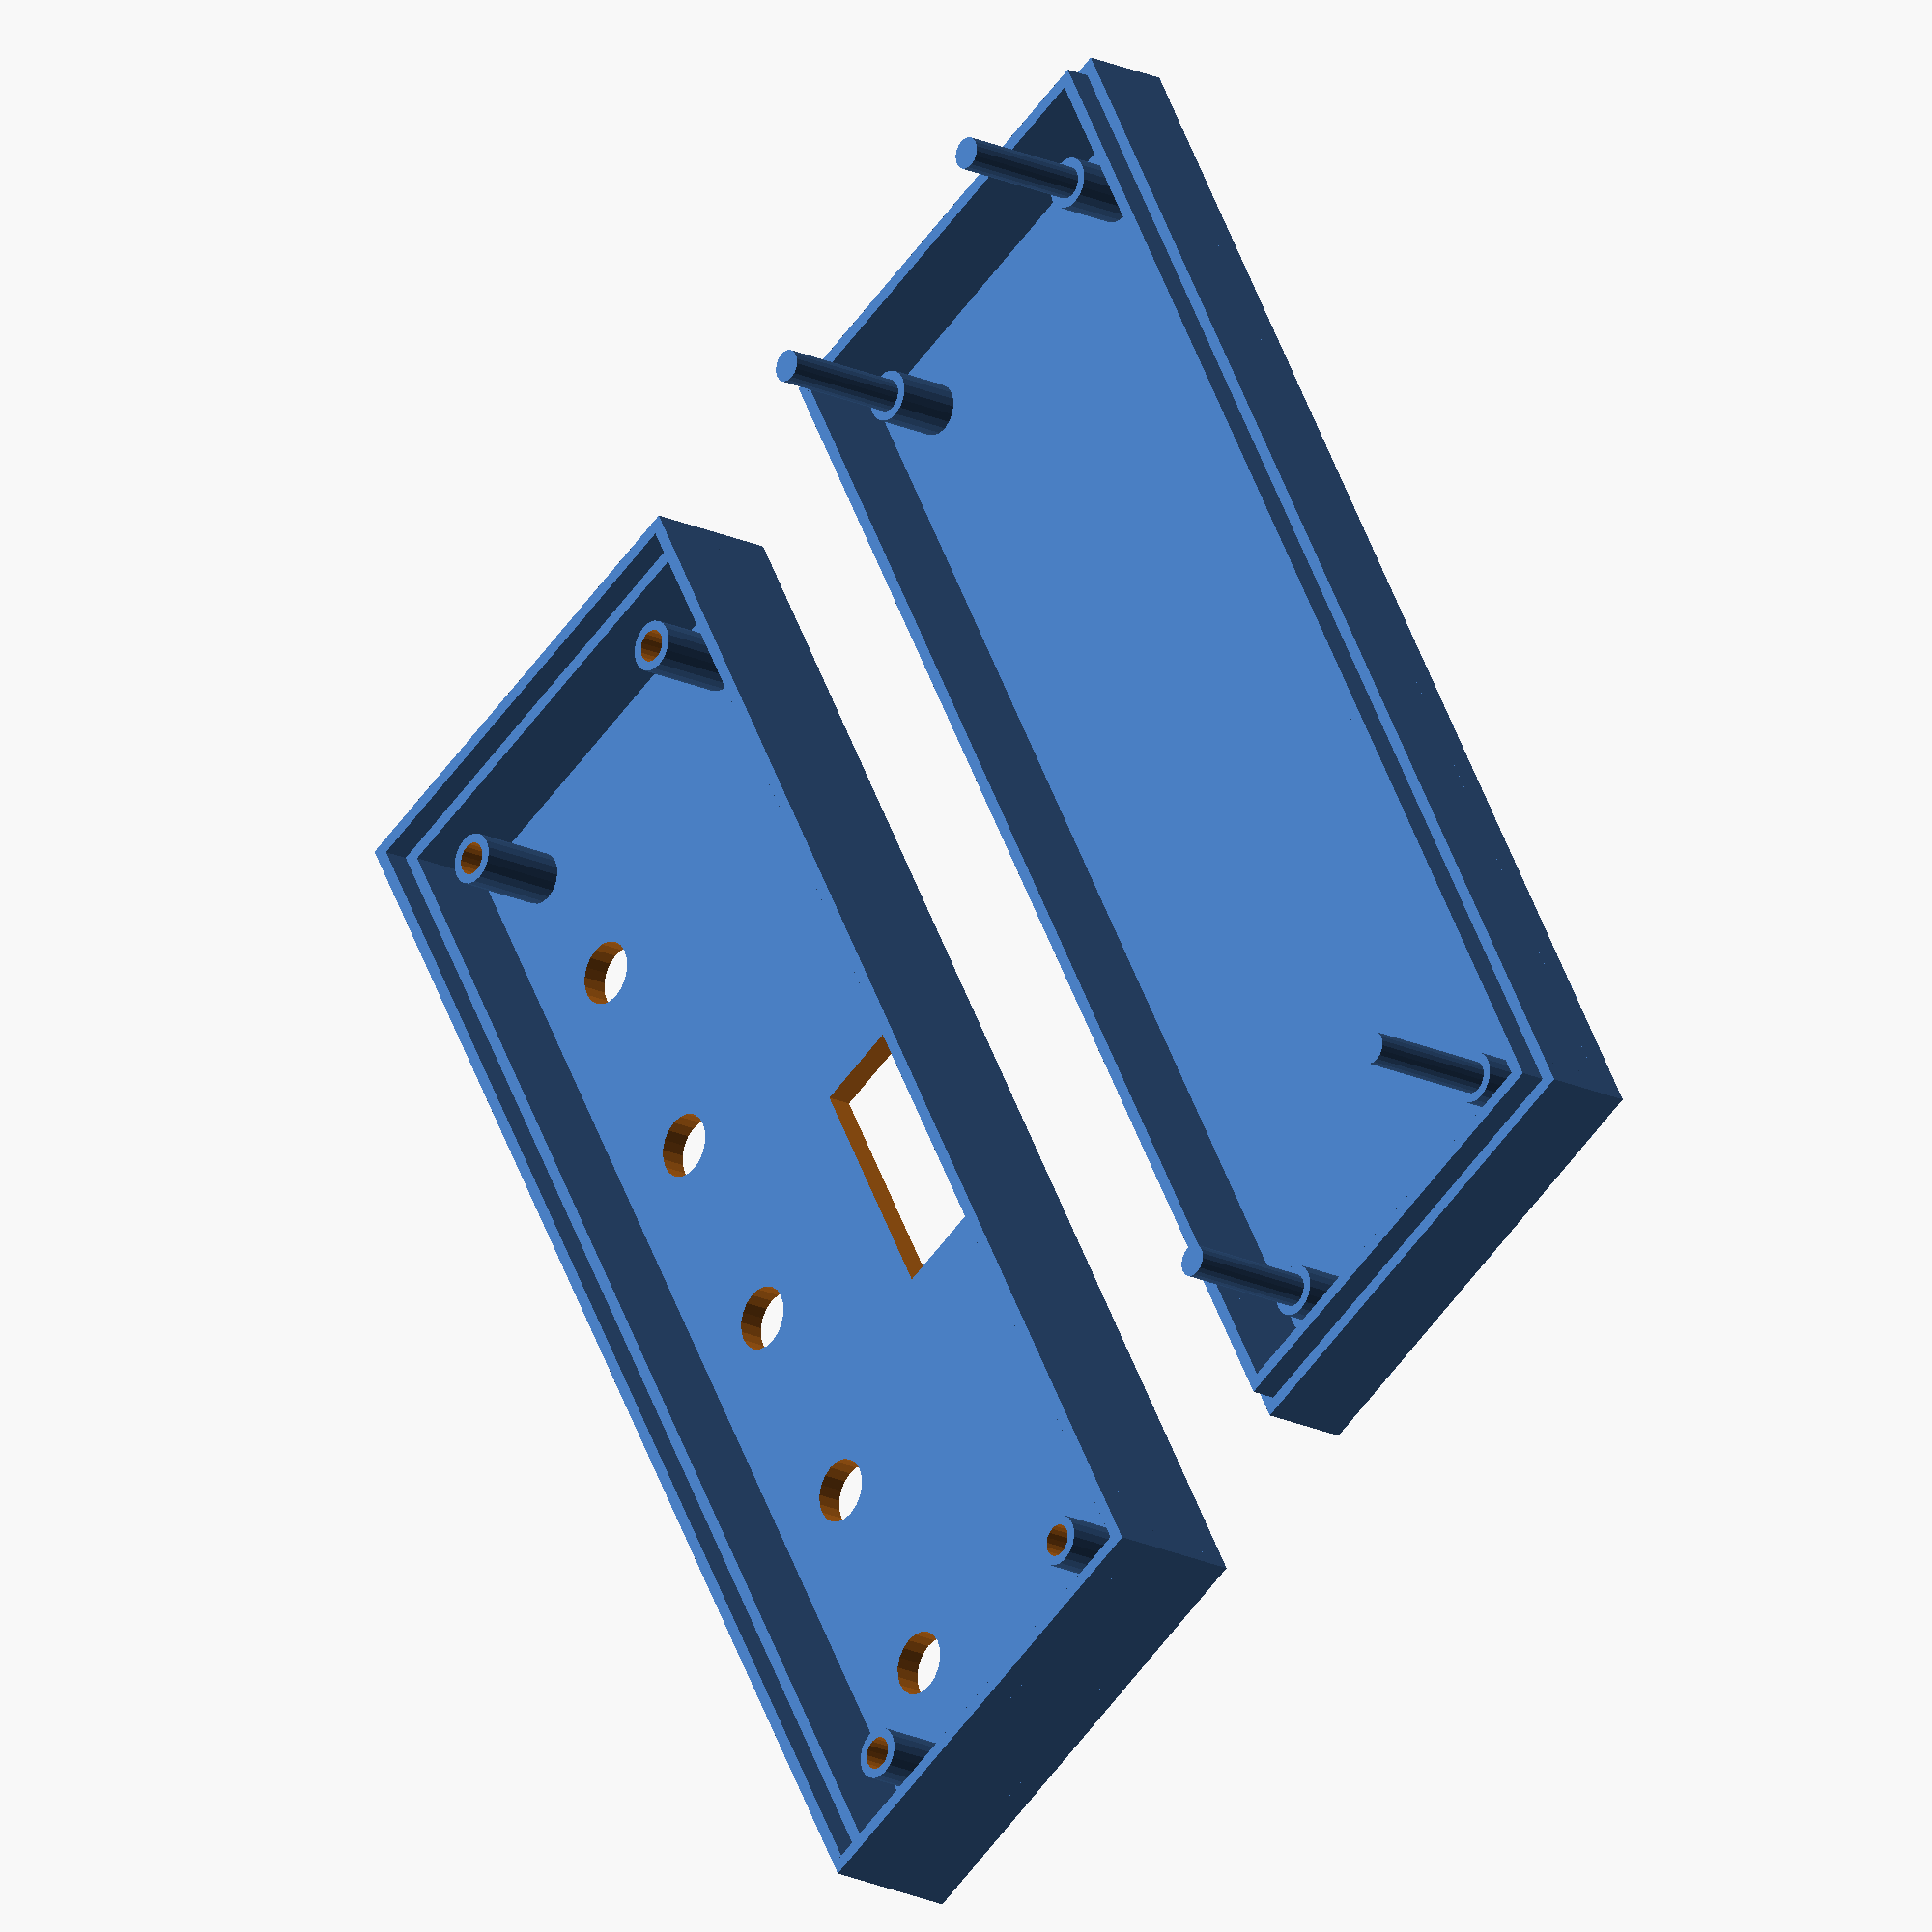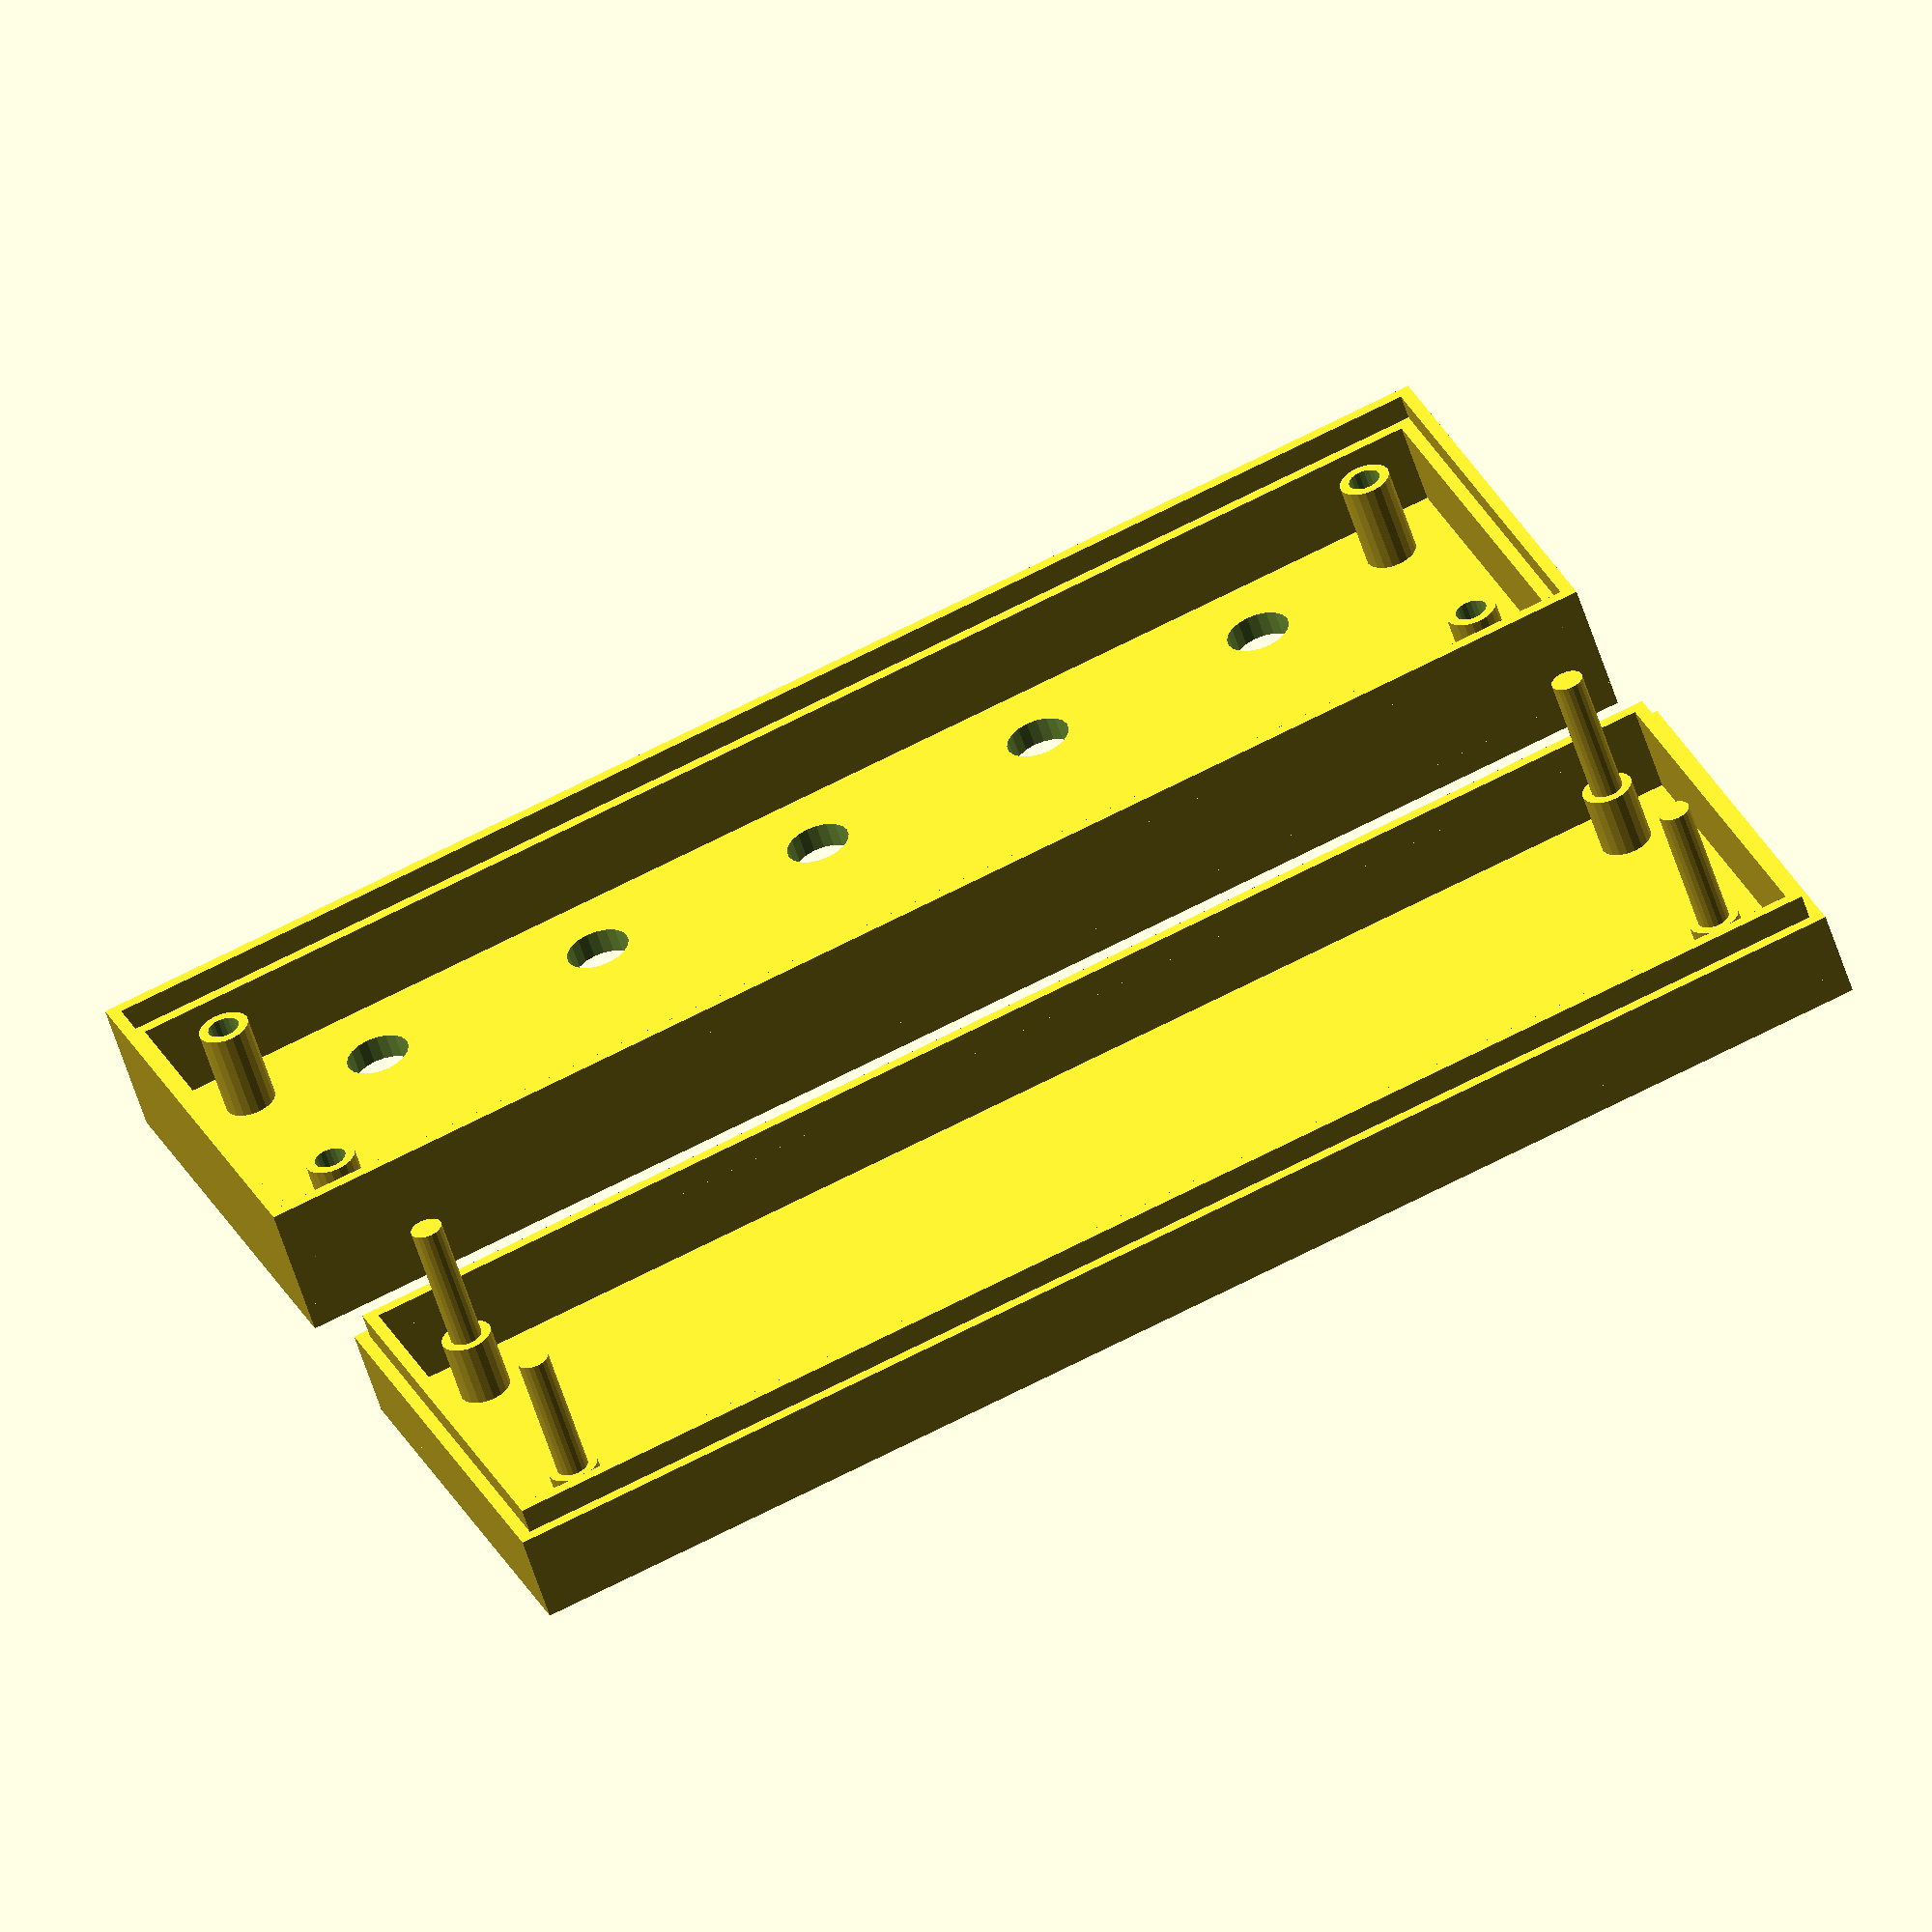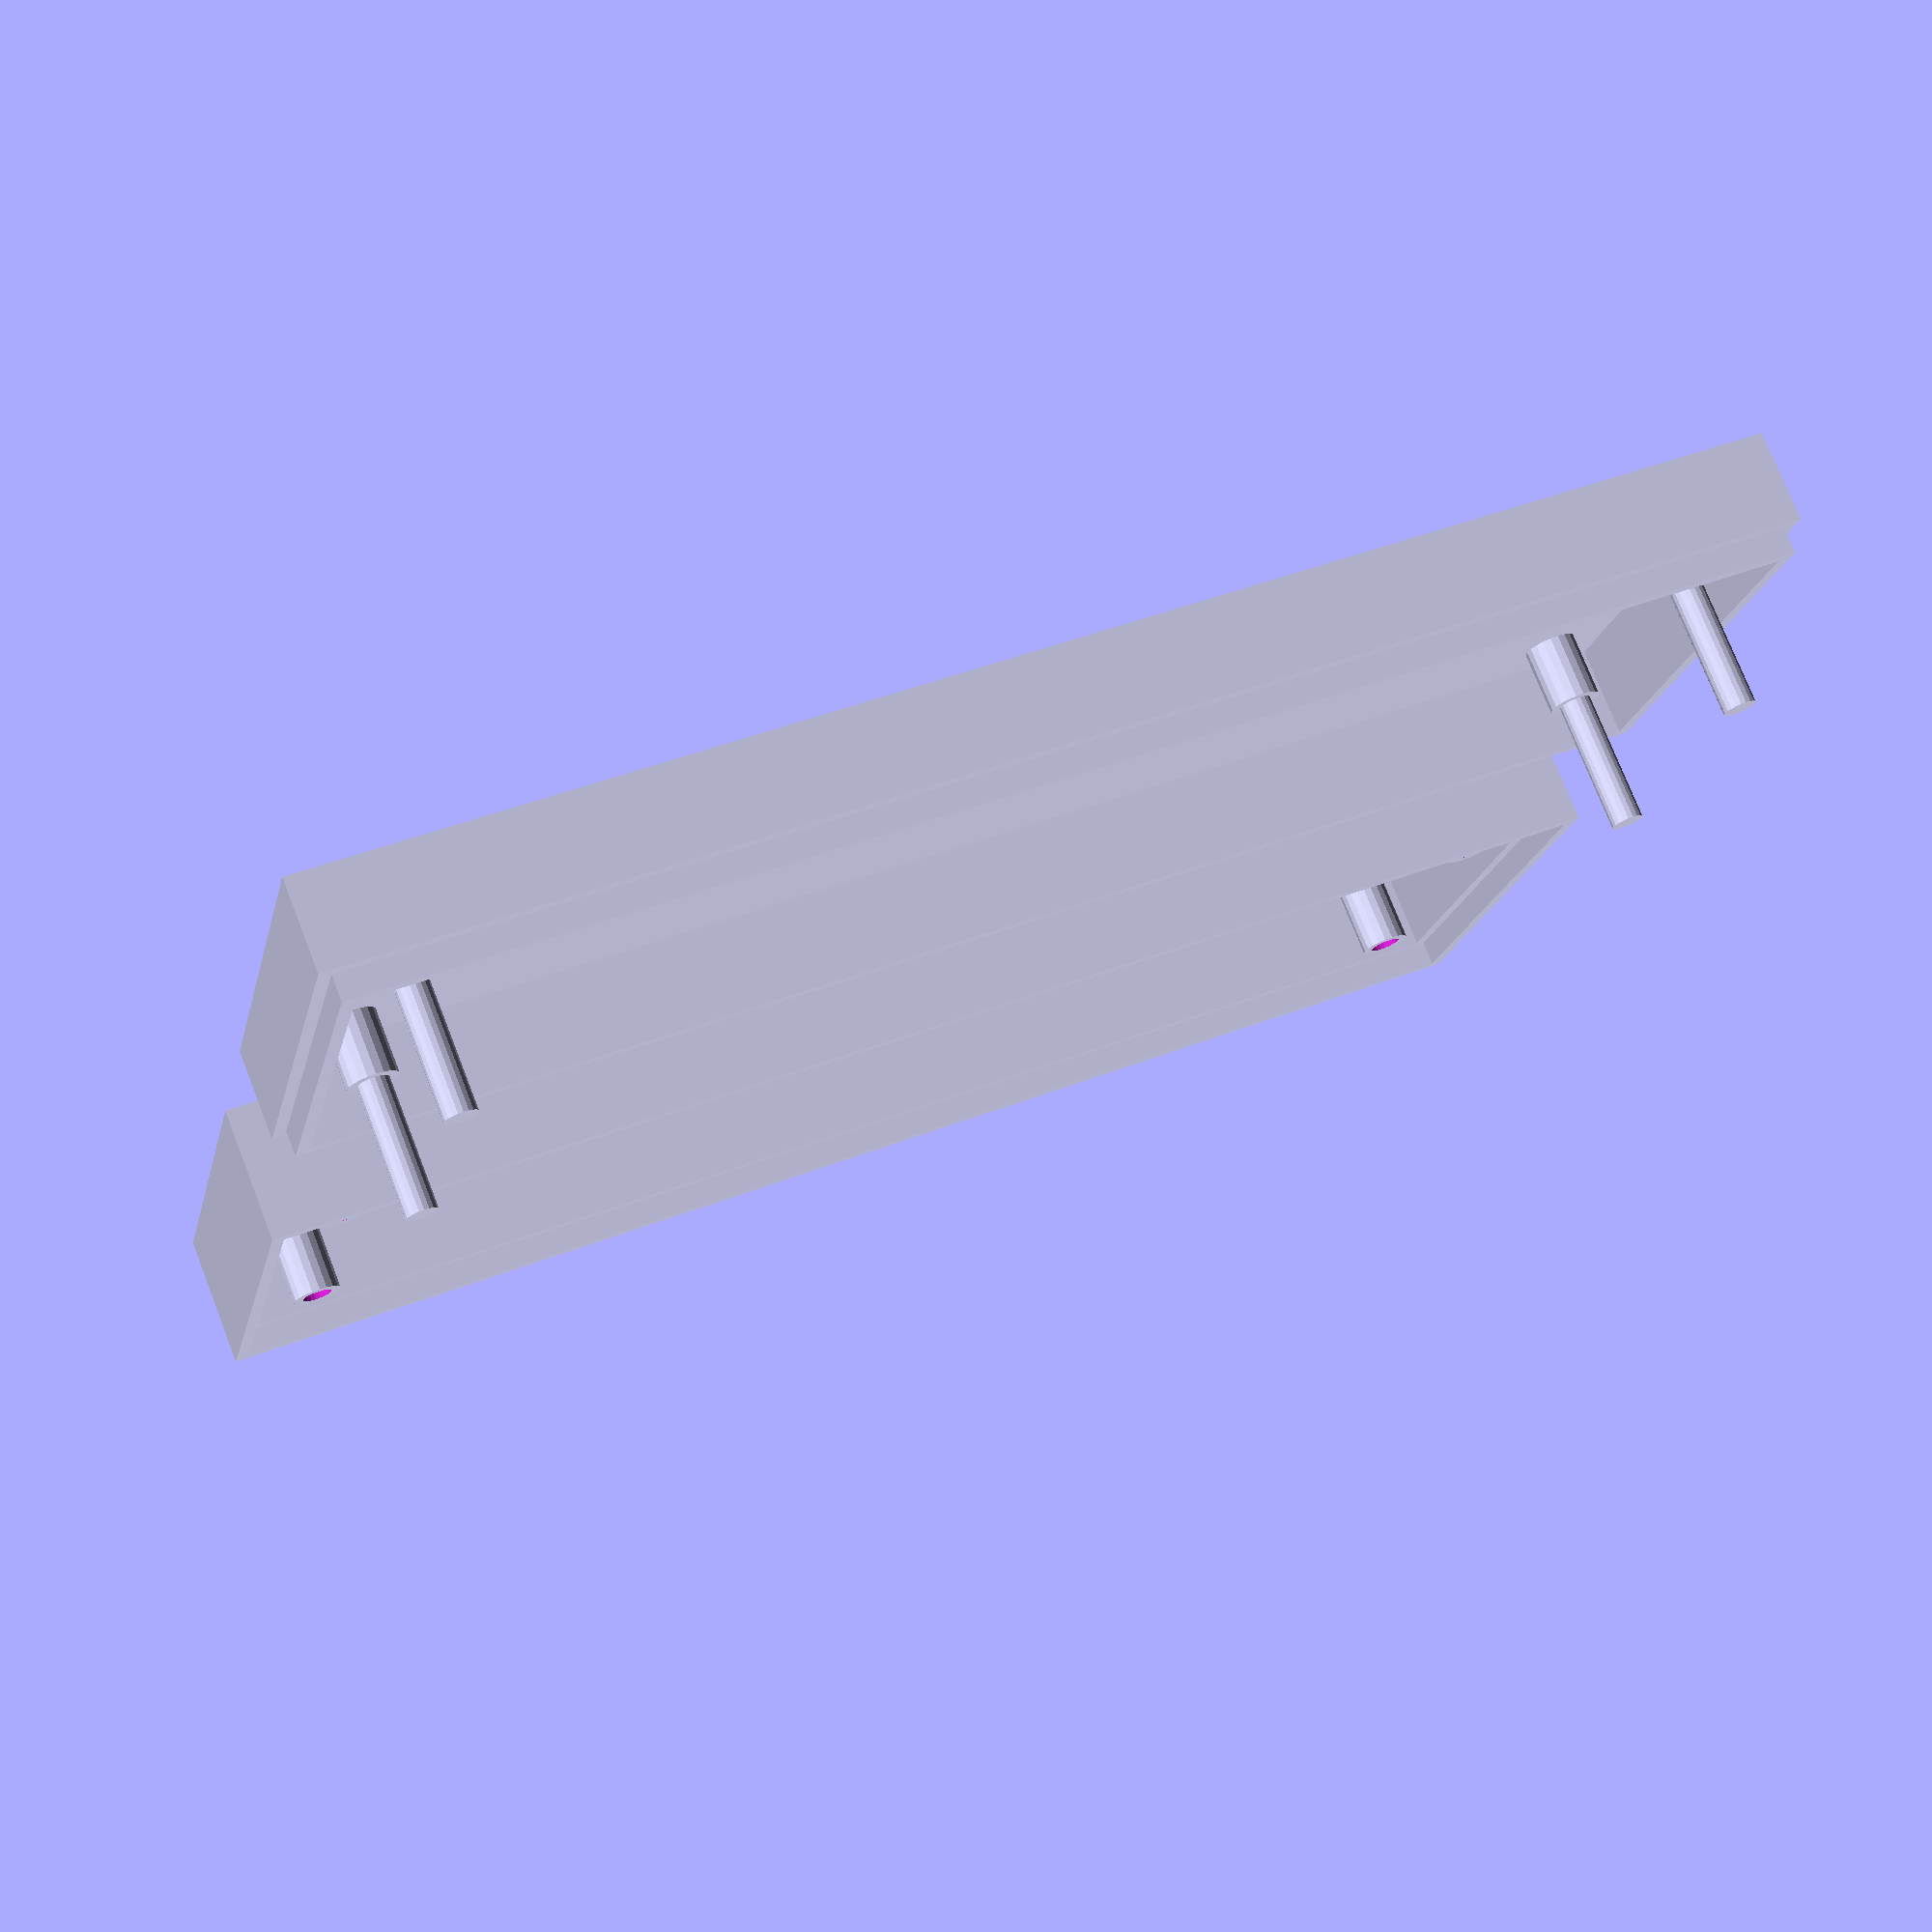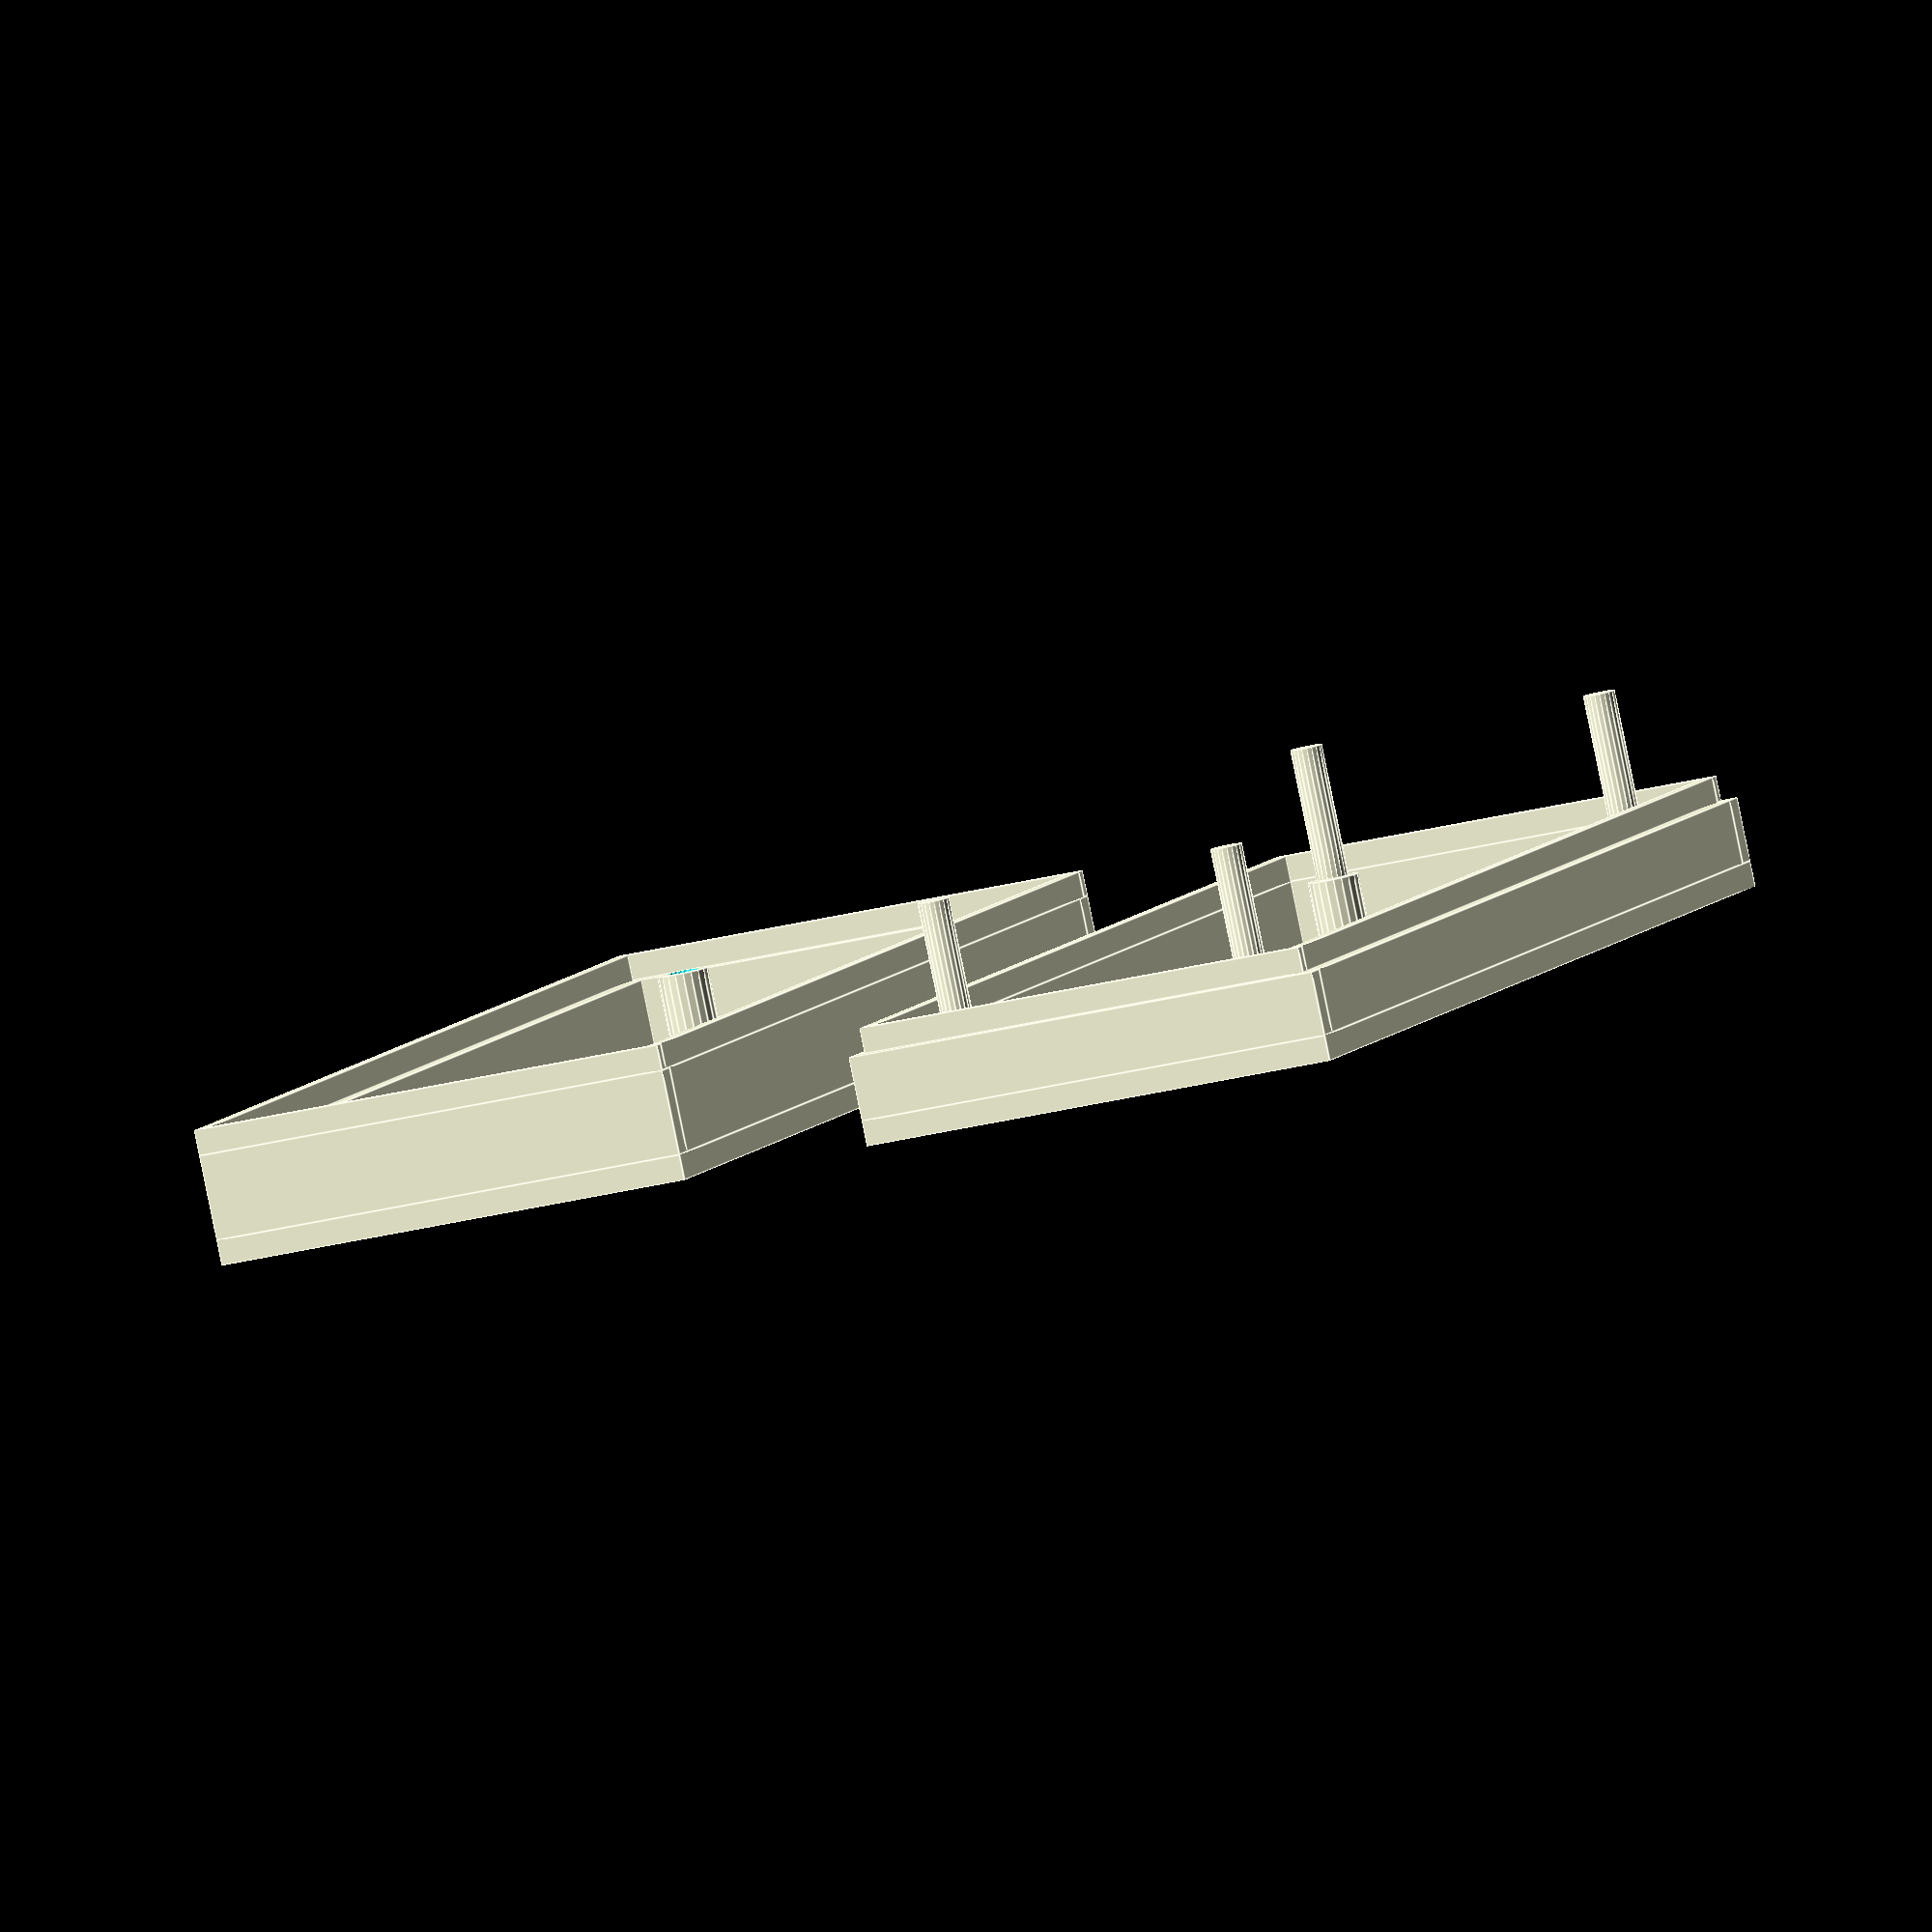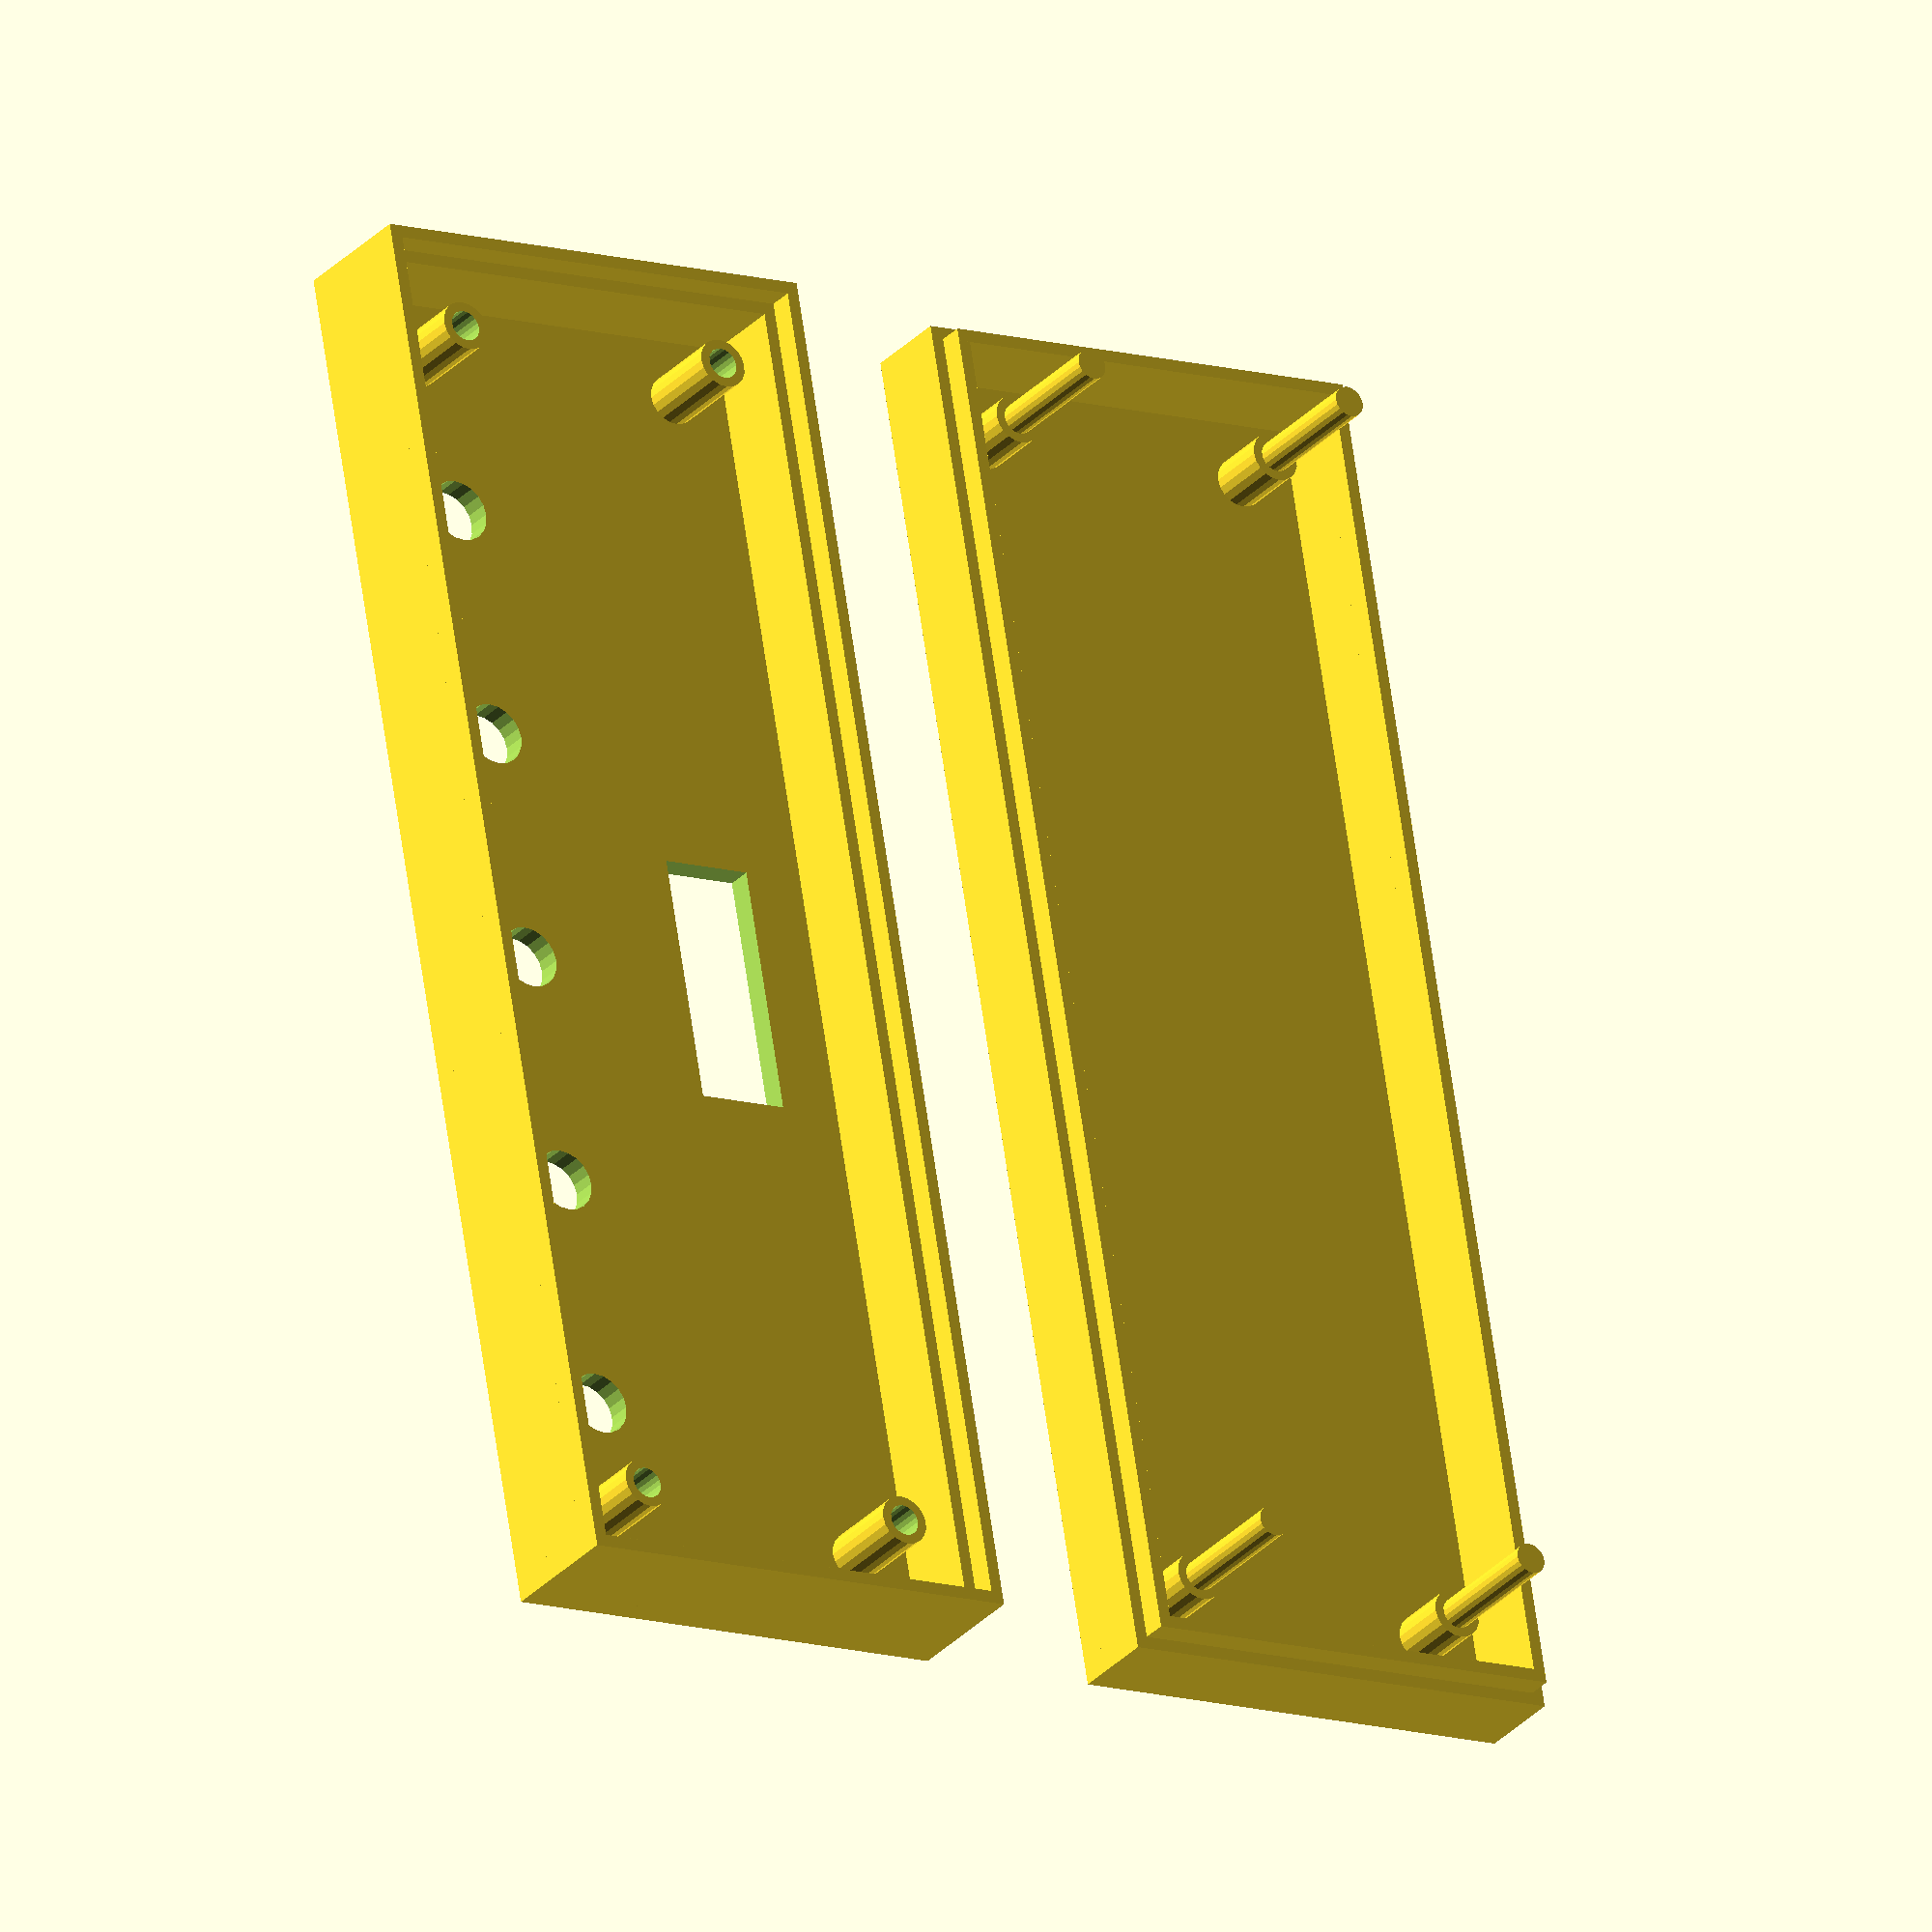
<openscad>
// This design is parameterized based on holes in a PCB.
// It assumes that the PCB has 4 holes, evenly spaced as
// corners of a rectangle.

// Note: width refers to X axis, depth to Y, height to Z

// Edit these parameters for your own board dimensions

ceiling_distance_to_board = 7;

wall_thickness = 2;
floor_thickness = 2;
ceiling_thickness = 2;


hole_spacing_x = 98.5;
hole_spacing_y = 24.1;

hole_diameter = 2.5;
standoff_diameter = 4;

// How much the PCB needs to be raised from the bottom
// to leave room for solderings and whatnot
standoff_height = 5;
board_thickness = 1.65;


bottom_wall_height = standoff_height;
top_wall_height = ceiling_distance_to_board + board_thickness;
// Total height of box = floor_thickness + ceiling_thickness + bottom_wall_height + top_wall_height

// padding between standoff and wall
padding_left = 3;
padding_right = 3;
padding_back = 3;
padding_front = 3;

// ridge where bottom and top off box can overlap
// Make sure this isn't less than top_wall_height
ridge_height = 2;

// Project-specific params
led_diameter = 5;
first_led_offset_x = 10.2;
first_led_offset_y = 2;
led_origin_spacing = 19;
num_leds = 5;

connector_origin_x = 48.3;
connector_origin_y = 20.3;
connector_width = 20;
connector_depth = 7.5;

//-------------------------------------------------------------------

// Calculated globals
pin_height = bottom_wall_height + top_wall_height - standoff_height; 


module ceilingless_box(width, depth, height) {
    // Floor
    cube([width, depth, floor_thickness]);
    
    // Left wall
    translate([0, 0, floor_thickness])
        cube([
            wall_thickness,
            depth,
            height]);
    
    // Right wall
    translate([width - wall_thickness, 0, floor_thickness])
        cube([
            wall_thickness,
            depth,
            height]);
    
    // Rear wall
    translate([wall_thickness, depth - wall_thickness, floor_thickness])
        cube([
            width - 2 * wall_thickness,
            wall_thickness,
            height]);
    
    // Front wall
    translate([wall_thickness, 0, floor_thickness])
        cube([
            width - 2 * wall_thickness,
            wall_thickness,
            height]);
}

module bottom_case() {
    floor_width = hole_spacing_x + standoff_diameter + padding_left + padding_right + wall_thickness * 2;
    floor_depth = hole_spacing_y + standoff_diameter + padding_front + padding_back + wall_thickness * 2;
    
    module box() {
        ceilingless_box(floor_width, floor_depth, bottom_wall_height);        
        
        // Left Ridge
        translate([
            wall_thickness / 2,
            wall_thickness / 2,
            floor_thickness + bottom_wall_height])
            cube([
                wall_thickness / 2,
                floor_depth - wall_thickness,
                ridge_height]);
        
        
        // Right Ridge
        translate([
            floor_width - wall_thickness,
            wall_thickness / 2,
            floor_thickness + bottom_wall_height])
            cube([
                wall_thickness / 2,
                floor_depth - wall_thickness,
                ridge_height]);
                
        // Rear Ridge
        translate([
            wall_thickness,
            floor_depth - wall_thickness,
            floor_thickness + bottom_wall_height])
            cube([
                floor_width - wall_thickness * 2,
                wall_thickness / 2,
                ridge_height]);
                
        // Front Ridge
        translate([
            wall_thickness,
            wall_thickness / 2,
            floor_thickness + bottom_wall_height])
            cube([
                floor_width - 2 * wall_thickness,
                wall_thickness / 2,
                ridge_height
            ]);
    }
        
    
    // Place the standoffs and through-PCB pins in the box
    module pcb_holder() {        
        base_offset_x = wall_thickness + padding_left + standoff_diameter / 2;
        base_offset_y = wall_thickness + padding_front + standoff_diameter / 2;
        
        module pin() {
            // Standoff
            translate([0, 0,  standoff_height / 2])
                cylinder(
                    r = standoff_diameter / 2,
                    h = standoff_height,
                    center = true,
                    $fn = 20);
            
            // Through-PCB ping
            translate([0, 0, standoff_height + (board_thickness + pin_height) / 2])
                cylinder(
                    r = hole_diameter / 2,
                    h = board_thickness + pin_height,
                    center = true,
                    $fn = 20);
        }
        
        // Front left
        translate([base_offset_x, base_offset_y, floor_thickness])
            pin();
        
        // Front right
        translate([base_offset_x + hole_spacing_x, base_offset_y, floor_thickness])
            pin();
        
        // Rear left
        translate([base_offset_x, base_offset_y + hole_spacing_y, floor_thickness])
            pin();
        
        // Rear right
        translate([base_offset_x + hole_spacing_x, base_offset_y + hole_spacing_y, floor_thickness])
            pin();
        
    }
    
    box();
    pcb_holder();
}

module top_case() {
    floor_width = hole_spacing_x + standoff_diameter + padding_left + padding_right + wall_thickness * 2;
    floor_depth = hole_spacing_y + standoff_diameter + padding_front + padding_back + wall_thickness * 2;
    
    module box() {
        ceilingless_box(floor_width, floor_depth, top_wall_height - ridge_height);
        
        // Left Ridge
        translate([
            0,
            0,
            floor_thickness + top_wall_height - ridge_height])
            cube([
                wall_thickness / 2,
                floor_depth,
                ridge_height]);
        
        
        // Right Ridge
        translate([
            floor_width - wall_thickness / 2,
            0,
            floor_thickness + top_wall_height - ridge_height])
            cube([
                wall_thickness / 2,
                floor_depth,
                ridge_height]);
                
        // Rear Ridge
        translate([
            wall_thickness / 2,
            floor_depth - wall_thickness / 2,
            floor_thickness + top_wall_height - ridge_height])
            cube([
                floor_width - wall_thickness,
                wall_thickness / 2,
                ridge_height]);
                
        // Front Ridge
        translate([
            wall_thickness / 2,
            0,
            floor_thickness + top_wall_height - ridge_height])
            cube([
                floor_width - wall_thickness,
                wall_thickness / 2,
                ridge_height
            ]);        
    }
    
    module pcb_holder() {
        pin_holder_height = pin_height - board_thickness;
        base_offset_x = wall_thickness + padding_left + standoff_diameter / 2;
        base_offset_y = wall_thickness + padding_back + standoff_diameter / 2;
        
        module pin_receiver() {
            difference() {
                translate([0, 0,  pin_holder_height / 2])
                    cylinder(
                        r = standoff_diameter / 2,
                        h = pin_holder_height,
                        center = true,
                        $fn = 20);
                
                translate([0, 0, (pin_holder_height + 2) / 2])
                    cylinder(
                        r = hole_diameter / 2,
                        h = pin_holder_height + 2,
                        center = true,
                        $fn = 20);
           }
        }
        
        // Keep in mind that this part needs to be turned over to get the correct
        // orientation. In the design, the rear left here looks like the front left.
        
        // Rear left
        translate([base_offset_x, base_offset_y, floor_thickness])
            pin_receiver();
        
        // Rear right
        translate([base_offset_x + hole_spacing_x, base_offset_y, floor_thickness])
            pin_receiver();
        
        // Front left
        translate([base_offset_x, base_offset_y + hole_spacing_y, floor_thickness])
            pin_receiver();
        
        // Front right
        translate([base_offset_x + hole_spacing_x, base_offset_y + hole_spacing_y, floor_thickness])
            pin_receiver();
    }
    
    module led_holes() {
        base_offset_x = wall_thickness + padding_left + standoff_diameter / 2;
        base_offset_y = wall_thickness + padding_front + standoff_diameter / 2 + hole_spacing_y;
        
        module hole() {
            translate([
                0,
                0,
                ceiling_thickness / 2])
                    cylinder(
                        r = led_diameter / 2,
                        h = ceiling_thickness + 2,
                        center = true,
                        $fn = 20);    
        }
        
        for (i = [0 : num_leds - 1]) {
            translate([
                base_offset_x + first_led_offset_x + i * led_origin_spacing,
                base_offset_y - first_led_offset_y,
                0])
                hole();
        }
        
    }
    
    module connector_hole() {
        base_offset_x = wall_thickness + padding_left + standoff_diameter / 2;
        base_offset_y = wall_thickness + padding_front + standoff_diameter / 2 + hole_spacing_y;
        translate([
            base_offset_x + connector_origin_x - connector_width / 2,
            base_offset_y - connector_origin_y - connector_depth / 2,
            - ceiling_thickness / 2])
            cube([connector_width, connector_depth, ceiling_thickness * 2]);
    }
    
    difference() {
        box();
        led_holes();
        connector_hole();
    }
        
    pcb_holder();
}


bottom_case();

translate([
    0,
    15 + hole_spacing_y + standoff_diameter + padding_front + padding_back + wall_thickness * 2,
    0])
    top_case();
</openscad>
<views>
elev=199.9 azim=61.1 roll=131.0 proj=o view=solid
elev=57.2 azim=339.1 roll=17.4 proj=o view=wireframe
elev=283.9 azim=193.1 roll=338.6 proj=p view=solid
elev=86.4 azim=287.3 roll=11.6 proj=o view=edges
elev=29.5 azim=260.2 roll=326.5 proj=o view=solid
</views>
